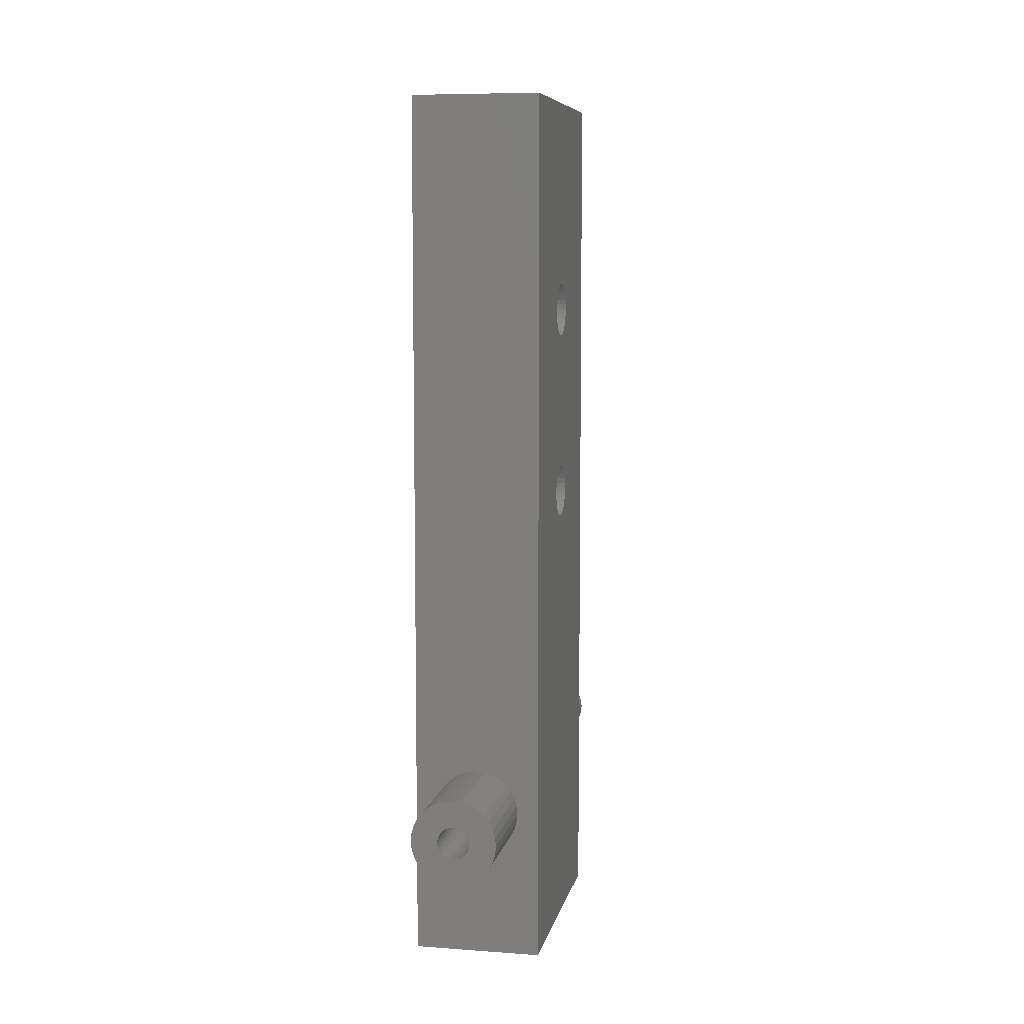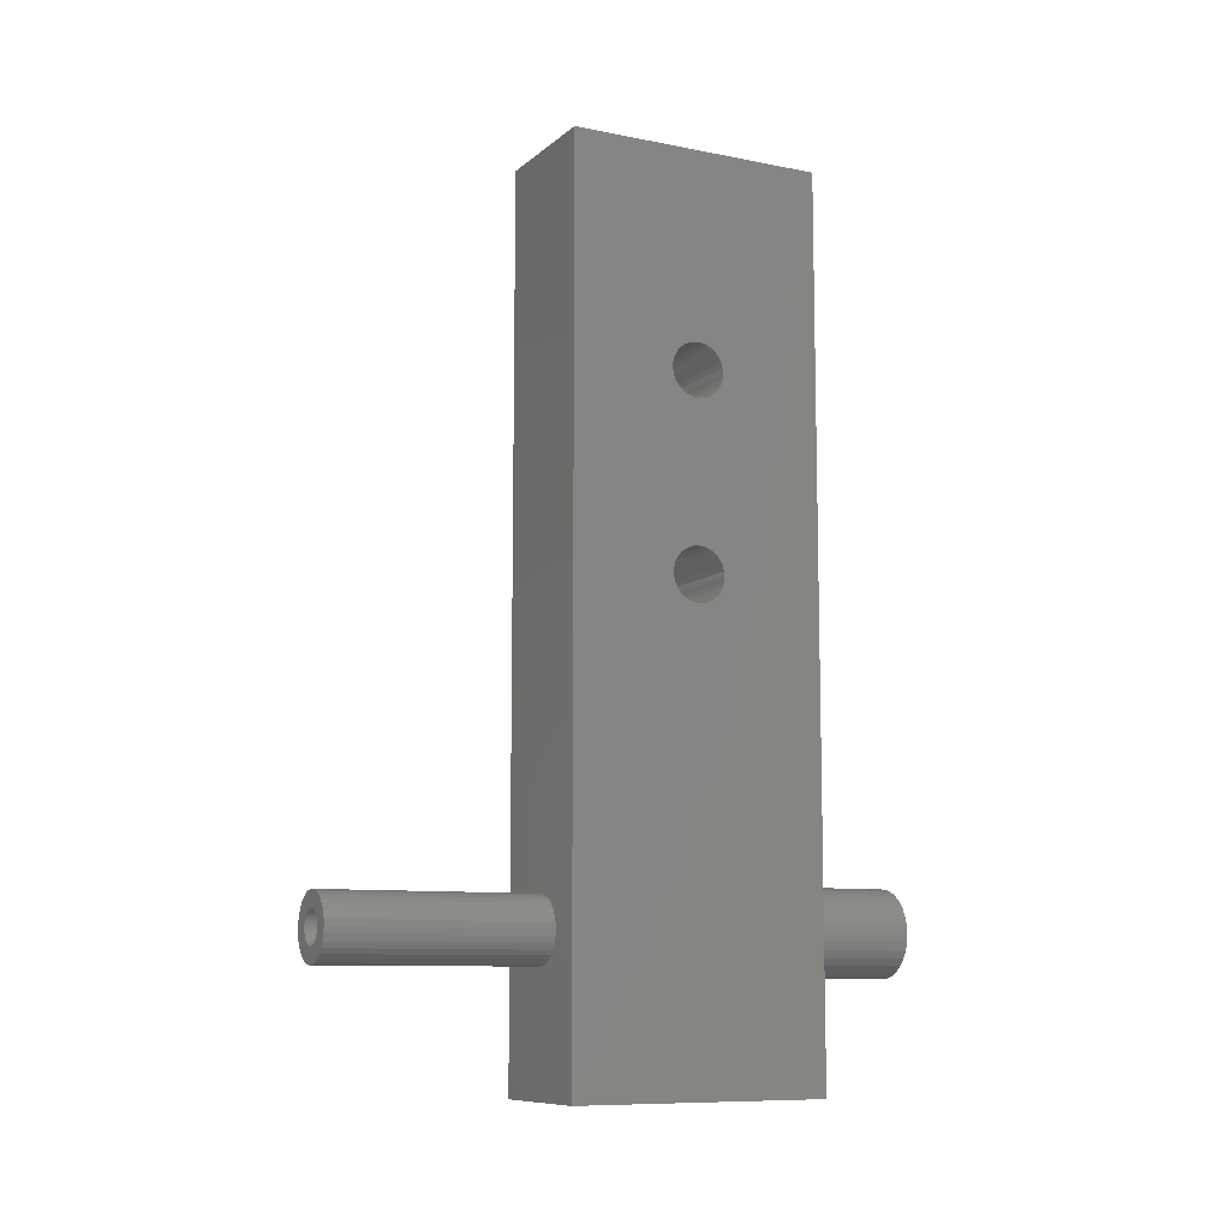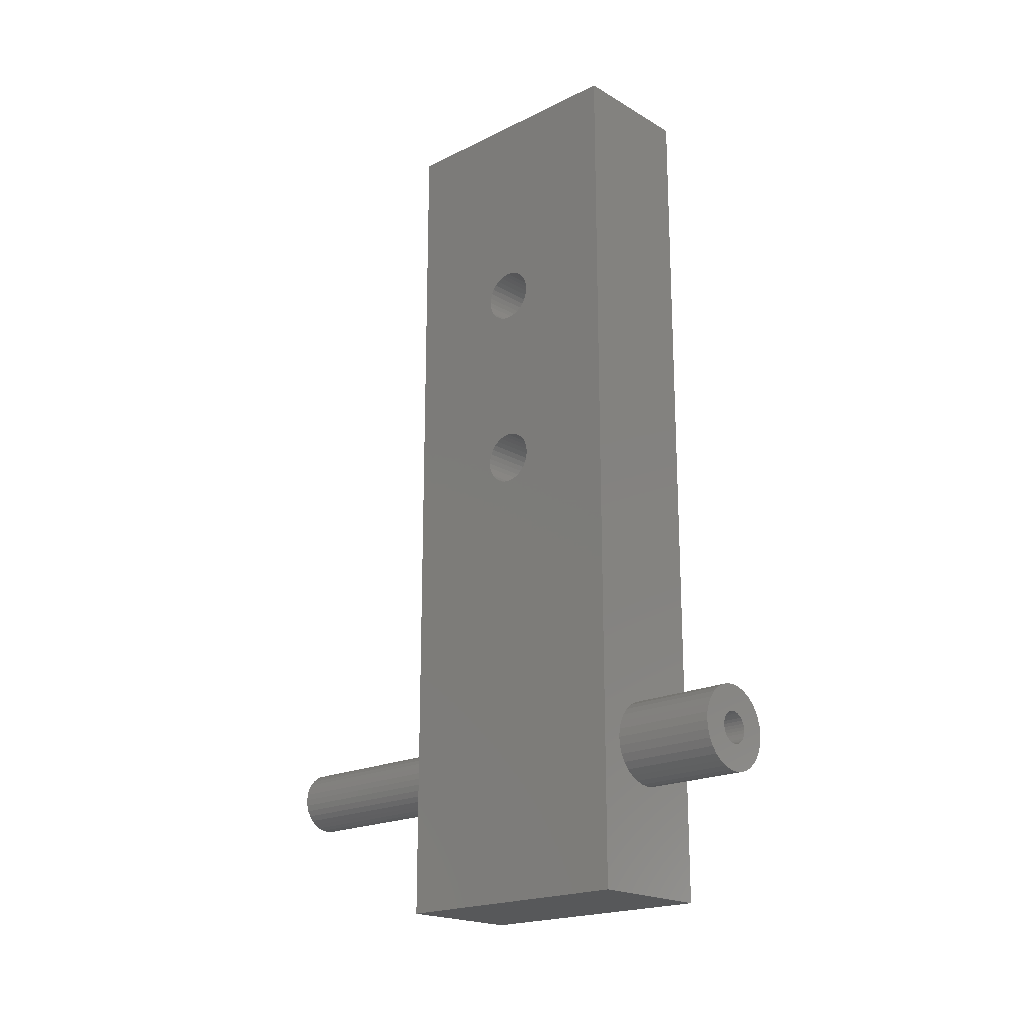
<metadata>
{"format":"stl","ext":"stl","renderer":"f3d","projection":"perspective","resolution":1024,"background":"white","views":[{"elev":7.8,"azim":-168.5,"up":"+Y"},{"elev":-9.5,"azim":62.6,"up":"+Y"},{"elev":-19.7,"azim":132.6,"up":"+Y"}]}
</metadata>
<code>
# stl→obj: 328 verts, 664 faces
v 2.583 -34.62 22
v 2.47 -34.53 22
v 2.426 -35.39 22
v 3.293 -32.53 22
v 3.287 -33.31 22
v 3.417 -33.38 22
v 3.75 -34 22
v 3.736 -34.15 22
v 3.833 -35.25 22
v 4.061 -35.06 22
v 4.247 -34.83 22
v 4.386 -34.57 22
v 4.471 -34.29 22
v 4.5 -34 22
v 4.471 -33.71 22
v 4.386 -33.43 22
v 4.247 -33.17 22
v 4.061 -32.94 22
v 3.833 -32.75 22
v 3.736 -33.85 22
v 2.167 -35.25 22
v 2.376 -34.42 22
v 2.307 -34.29 22
v 2.264 -34.15 22
v 2.25 -34 22
v 1.5 -34 22
v 1.529 -34.29 22
v 1.614 -34.57 22
v 1.753 -34.83 22
v 1.939 -35.06 22
v 2.167 -32.75 22
v 2.264 -33.85 22
v 2.307 -33.71 22
v 2.376 -33.58 22
v 2.47 -33.47 22
v 2.426 -32.61 22
v 1.939 -32.94 22
v 1.753 -33.17 22
v 1.614 -33.43 22
v 1.529 -33.71 22
v 3.624 -34.42 22
v 3.574 -35.39 22
v 3.693 -34.29 22
v 3.53 -34.53 22
v 3.417 -34.62 22
v 3.293 -35.47 22
v 3.287 -34.69 22
v 3.146 -34.74 22
v 3 -35.5 22
v 3 -34.75 22
v 2.854 -34.74 22
v 2.707 -35.47 22
v 2.713 -34.69 22
v 3.624 -33.58 22
v 3.693 -33.71 22
v 3.574 -32.61 22
v 3.53 -33.47 22
v 3 -33.25 22
v 3.146 -33.26 22
v 3 -32.5 22
v 2.713 -33.31 22
v 2.854 -33.26 22
v 2.707 -32.53 22
v 2.583 -33.38 22
v 3.146 -33.26 -5
v 3 -32 -5
v 3.287 -33.31 -5
v 2.713 -33.31 -5
v 2.61 -32.04 -5
v 2.854 -33.26 -5
v 2.583 -33.38 -5
v 3.146 -34.74 -5
v 3.287 -34.69 -5
v 3 -36 -5
v 2.713 -34.69 -5
v 2.854 -34.74 -5
v 2.61 -35.96 -5
v 2.583 -34.62 -5
v 3.75 -34 -5
v 3.736 -33.85 -5
v 3.765 -32.15 -5
v 4.111 -32.34 -5
v 4.414 -32.59 -5
v 4.663 -32.89 -5
v 4.848 -33.23 -5
v 4.962 -33.61 -5
v 5 -34 -5
v 4.962 -34.39 -5
v 4.848 -34.77 -5
v 4.663 -35.11 -5
v 4.414 -35.41 -5
v 4.111 -35.66 -5
v 3.765 -35.85 -5
v 3.736 -34.15 -5
v 3.39 -32.04 -5
v 3.693 -33.71 -5
v 3.624 -33.58 -5
v 3.53 -33.47 -5
v 3.417 -33.38 -5
v 2.235 -32.15 -5
v 2.47 -33.47 -5
v 2.376 -33.58 -5
v 2.307 -33.71 -5
v 2.264 -33.85 -5
v 2.25 -34 -5
v 1 -34 -5
v 1.038 -33.61 -5
v 1.152 -33.23 -5
v 1.337 -32.89 -5
v 1.586 -32.59 -5
v 1.889 -32.34 -5
v 3.39 -35.96 -5
v 3.417 -34.62 -5
v 3.53 -34.53 -5
v 3.624 -34.42 -5
v 3.693 -34.29 -5
v 2.235 -35.85 -5
v 2.264 -34.15 -5
v 2.307 -34.29 -5
v 2.376 -34.42 -5
v 2.47 -34.53 -5
v 1.889 -35.66 -5
v 1.586 -35.41 -5
v 1.337 -35.11 -5
v 1.152 -34.77 -5
v 1.038 -34.39 -5
v 3 -33.25 -5
v 3 -34.75 -5
v 6 -41 7.461e-14
v 0 -41 7.461e-14
v 4.414 -35.41 -4.441e-15
v 4.663 -35.11 -4.441e-15
v 4.848 -34.77 -4.441e-15
v 4.962 -34.39 -4.441e-15
v 5 -34 -4.441e-15
v 6 0 0
v 0 0 0
v 1 -34 -4.441e-15
v 1.038 -34.39 -4.441e-15
v 1.152 -34.77 -4.441e-15
v 1.337 -35.11 -4.441e-15
v 1.586 -35.41 -4.441e-15
v 1.889 -35.66 -4.441e-15
v 2.235 -35.85 -4.441e-15
v 2.61 -35.96 -4.441e-15
v 3 -36 -4.441e-15
v 3.39 -35.96 -4.441e-15
v 3.765 -35.85 -4.441e-15
v 4.111 -35.66 -4.441e-15
v 3 -32 -4.441e-15
v 2.61 -32.04 -4.441e-15
v 2.235 -32.15 -4.441e-15
v 1.889 -32.34 -4.441e-15
v 1.586 -32.59 -4.441e-15
v 1.337 -32.89 -4.441e-15
v 1.152 -33.23 -4.441e-15
v 1.038 -33.61 -4.441e-15
v 4.962 -33.61 -4.441e-15
v 4.848 -33.23 -4.441e-15
v 4.663 -32.89 -4.441e-15
v 4.414 -32.59 -4.441e-15
v 4.111 -32.34 -4.441e-15
v 3.765 -32.15 -4.441e-15
v 3.39 -32.04 -4.441e-15
v 0 -19.48 7.155
v 0 -19.69 7.039
v 0 -19.88 6.884
v 0 -20.04 6.694
v 0 -20.15 6.478
v 0 -20.23 6.244
v 0 -20.25 6
v 0 -20.23 5.756
v 0 -20.15 5.522
v 0 -20.04 5.306
v 0 -19.88 5.116
v 0 -19.69 4.961
v 0 -19.48 4.845
v 0 -19.24 4.774
v 0 -19 4.75
v 0 -10 4.75
v 0 -41 12
v 0 0 12
v 0 -10 7.25
v 0 -19 7.25
v 0 -19.24 7.226
v 0 -9.756 4.774
v 0 -9.522 4.845
v 0 -9.306 4.961
v 0 -9.116 5.116
v 0 -8.961 5.306
v 0 -8.845 5.522
v 0 -8.774 5.756
v 0 -8.75 6
v 0 -8.774 6.244
v 0 -8.845 6.478
v 0 -8.961 6.694
v 0 -9.116 6.884
v 0 -9.306 7.039
v 0 -9.522 7.155
v 0 -9.756 7.226
v 0 -11.25 6
v 0 -17.77 6.244
v 0 -11.23 6.244
v 0 -17.85 6.478
v 0 -11.15 6.478
v 0 -17.96 6.694
v 0 -11.04 6.694
v 0 -18.12 6.884
v 0 -10.88 6.884
v 0 -18.31 7.039
v 0 -10.69 7.039
v 0 -18.52 7.155
v 0 -10.48 7.155
v 0 -18.76 7.226
v 0 -10.24 7.226
v 0 -17.75 6
v 0 -11.23 5.756
v 0 -17.77 5.756
v 0 -11.15 5.522
v 0 -17.85 5.522
v 0 -11.04 5.306
v 0 -17.96 5.306
v 0 -10.88 5.116
v 0 -18.12 5.116
v 0 -10.69 4.961
v 0 -18.31 4.961
v 0 -10.48 4.845
v 0 -18.52 4.845
v 0 -10.24 4.774
v 0 -18.76 4.774
v 6 -10 4.75
v 6 -19 4.75
v 6 -19.24 4.774
v 6 -19.48 4.845
v 6 -19.69 4.961
v 6 -19.88 5.116
v 6 -20.04 5.306
v 6 -20.15 5.522
v 6 -20.23 5.756
v 6 -20.25 6
v 6 -20.23 6.244
v 6 -20.15 6.478
v 6 -20.04 6.694
v 6 -19.88 6.884
v 6 -19.69 7.039
v 6 -19.48 7.155
v 6 -41 12
v 6 -19.24 7.226
v 6 -19 7.25
v 6 -10 7.25
v 6 0 12
v 6 -9.116 6.884
v 6 -8.961 6.694
v 6 -8.845 6.478
v 6 -8.774 6.244
v 6 -8.75 6
v 6 -8.774 5.756
v 6 -8.845 5.522
v 6 -8.961 5.306
v 6 -9.116 5.116
v 6 -9.306 4.961
v 6 -9.522 4.845
v 6 -9.756 4.774
v 6 -9.756 7.226
v 6 -9.522 7.155
v 6 -9.306 7.039
v 6 -10.24 7.226
v 6 -18.76 7.226
v 6 -10.48 7.155
v 6 -18.52 7.155
v 6 -10.69 7.039
v 6 -18.31 7.039
v 6 -10.88 6.884
v 6 -18.12 6.884
v 6 -11.04 6.694
v 6 -17.96 6.694
v 6 -11.15 6.478
v 6 -17.85 6.478
v 6 -11.23 6.244
v 6 -17.77 6.244
v 6 -11.25 6
v 6 -17.75 6
v 6 -11.23 5.756
v 6 -17.77 5.756
v 6 -11.15 5.522
v 6 -17.85 5.522
v 6 -11.04 5.306
v 6 -17.96 5.306
v 6 -10.88 5.116
v 6 -18.12 5.116
v 6 -10.69 4.961
v 6 -18.31 4.961
v 6 -10.48 4.845
v 6 -18.52 4.845
v 6 -10.24 4.774
v 6 -18.76 4.774
v 1.529 -33.71 12
v 1.614 -33.43 12
v 1.753 -33.17 12
v 1.939 -32.94 12
v 2.167 -32.75 12
v 2.426 -32.61 12
v 2.707 -32.53 12
v 3 -32.5 12
v 3.293 -32.53 12
v 3.574 -32.61 12
v 3.833 -32.75 12
v 4.061 -32.94 12
v 4.247 -33.17 12
v 4.386 -33.43 12
v 4.471 -33.71 12
v 3 -35.5 12
v 2.707 -35.47 12
v 2.426 -35.39 12
v 2.167 -35.25 12
v 1.939 -35.06 12
v 1.753 -34.83 12
v 1.614 -34.57 12
v 1.529 -34.29 12
v 1.5 -34 12
v 4.5 -34 12
v 4.471 -34.29 12
v 4.386 -34.57 12
v 4.247 -34.83 12
v 4.061 -35.06 12
v 3.833 -35.25 12
v 3.574 -35.39 12
v 3.293 -35.47 12
f 1 2 3
f 4 5 6
f 7 8 9
f 7 9 10
f 7 10 11
f 7 11 12
f 7 12 13
f 7 13 14
f 7 14 15
f 7 15 16
f 7 16 17
f 7 17 18
f 7 18 19
f 7 19 20
f 21 3 2
f 21 2 22
f 21 22 23
f 21 23 24
f 21 24 25
f 21 25 26
f 26 27 28
f 26 28 29
f 26 29 30
f 26 30 21
f 31 25 32
f 31 32 33
f 31 33 34
f 31 34 35
f 31 35 36
f 26 25 31
f 26 31 37
f 26 37 38
f 26 38 39
f 26 39 40
f 41 42 43
f 43 42 9
f 43 9 8
f 41 44 42
f 42 44 45
f 42 45 46
f 45 47 46
f 46 47 48
f 46 48 49
f 48 50 49
f 49 50 51
f 49 51 52
f 51 53 52
f 52 53 1
f 52 1 3
f 54 55 56
f 56 55 20
f 56 20 19
f 54 56 57
f 57 56 4
f 57 4 6
f 58 59 60
f 60 59 5
f 60 5 4
f 61 62 63
f 63 62 58
f 63 58 60
f 35 64 36
f 36 64 61
f 36 61 63
f 65 66 67
f 68 69 70
f 71 69 68
f 72 73 74
f 75 76 77
f 77 78 75
f 79 80 81
f 79 81 82
f 79 82 83
f 79 83 84
f 79 84 85
f 79 85 86
f 79 86 87
f 79 87 88
f 79 88 89
f 79 89 90
f 79 90 91
f 79 91 92
f 79 92 93
f 79 93 94
f 95 81 80
f 95 80 96
f 95 96 97
f 95 97 98
f 95 98 99
f 95 99 67
f 95 67 66
f 100 69 71
f 100 71 101
f 100 101 102
f 100 102 103
f 100 103 104
f 100 104 105
f 100 105 106
f 106 107 108
f 106 108 109
f 106 109 110
f 106 110 111
f 106 111 100
f 112 74 73
f 112 73 113
f 112 113 114
f 112 114 115
f 112 115 116
f 112 116 94
f 112 94 93
f 117 105 118
f 117 118 119
f 117 119 120
f 117 120 121
f 117 121 78
f 117 78 77
f 106 105 117
f 106 117 122
f 106 122 123
f 106 123 124
f 106 124 125
f 106 125 126
f 65 127 66
f 66 127 70
f 66 70 69
f 72 74 128
f 128 74 77
f 128 77 76
f 127 62 70
f 70 62 61
f 70 61 68
f 68 61 64
f 68 64 71
f 71 64 35
f 71 35 101
f 101 35 34
f 101 34 102
f 102 34 33
f 102 33 103
f 103 33 32
f 103 32 104
f 104 32 25
f 104 25 105
f 62 127 58
f 58 127 65
f 58 65 59
f 59 65 67
f 59 67 5
f 5 67 99
f 5 99 6
f 6 99 98
f 6 98 57
f 57 98 97
f 57 97 54
f 54 97 96
f 54 96 55
f 55 96 80
f 55 80 20
f 20 80 79
f 20 79 7
f 128 48 72
f 72 48 47
f 72 47 73
f 73 47 45
f 73 45 113
f 113 45 44
f 113 44 114
f 114 44 41
f 114 41 115
f 115 41 43
f 115 43 116
f 116 43 8
f 116 8 94
f 94 8 7
f 94 7 79
f 48 128 50
f 50 128 76
f 50 76 51
f 51 76 75
f 51 75 53
f 53 75 78
f 53 78 1
f 1 78 121
f 1 121 2
f 2 121 120
f 2 120 22
f 22 120 119
f 22 119 23
f 23 119 118
f 23 118 24
f 24 118 105
f 24 105 25
f 129 130 131
f 129 131 132
f 129 132 133
f 129 133 134
f 129 134 135
f 129 135 136
f 130 137 138
f 130 138 139
f 130 139 140
f 130 140 141
f 130 141 142
f 130 142 143
f 130 143 144
f 130 144 145
f 130 145 146
f 130 146 147
f 130 147 148
f 130 148 149
f 130 149 131
f 137 136 150
f 137 150 151
f 137 151 152
f 137 152 153
f 137 153 154
f 137 154 155
f 137 155 156
f 137 156 157
f 137 157 138
f 136 135 158
f 136 158 159
f 136 159 160
f 136 160 161
f 136 161 162
f 136 162 163
f 136 163 164
f 136 164 150
f 135 87 158
f 158 87 86
f 158 86 159
f 159 86 85
f 159 85 160
f 160 85 84
f 160 84 161
f 161 84 83
f 161 83 162
f 162 83 82
f 162 82 163
f 163 82 81
f 163 81 164
f 164 81 95
f 164 95 150
f 150 95 66
f 150 66 151
f 151 66 69
f 151 69 152
f 152 69 100
f 152 100 153
f 153 100 111
f 153 111 154
f 154 111 110
f 154 110 155
f 155 110 109
f 155 109 156
f 156 109 108
f 156 108 157
f 157 108 107
f 157 107 138
f 138 107 106
f 138 106 139
f 139 106 126
f 139 126 140
f 140 126 125
f 140 125 141
f 141 125 124
f 141 124 142
f 142 124 123
f 142 123 143
f 143 123 122
f 143 122 144
f 144 122 117
f 144 117 145
f 145 117 77
f 145 77 146
f 146 77 74
f 146 74 147
f 147 74 112
f 147 112 148
f 148 112 93
f 148 93 149
f 149 93 92
f 149 92 131
f 131 92 91
f 131 91 132
f 132 91 90
f 132 90 133
f 133 90 89
f 133 89 134
f 134 89 88
f 134 88 135
f 135 88 87
f 130 165 166
f 130 166 167
f 130 167 168
f 130 168 169
f 130 169 170
f 130 170 171
f 130 171 172
f 130 172 173
f 130 173 174
f 130 174 175
f 130 175 176
f 130 176 177
f 130 177 178
f 130 178 179
f 130 179 180
f 130 180 137
f 181 182 183
f 181 183 184
f 181 184 185
f 181 185 165
f 181 165 130
f 137 180 186
f 137 186 187
f 137 187 188
f 137 188 189
f 137 189 190
f 137 190 191
f 137 191 192
f 137 192 193
f 137 193 194
f 137 194 195
f 137 195 196
f 137 196 197
f 182 137 197
f 182 197 198
f 182 198 199
f 182 199 200
f 182 200 183
f 201 202 203
f 203 202 204
f 203 204 205
f 205 204 206
f 205 206 207
f 207 206 208
f 207 208 209
f 209 208 210
f 209 210 211
f 211 210 212
f 211 212 213
f 213 212 214
f 213 214 215
f 215 214 184
f 215 184 183
f 202 201 216
f 216 201 217
f 216 217 218
f 218 217 219
f 218 219 220
f 220 219 221
f 220 221 222
f 222 221 223
f 222 223 224
f 224 223 225
f 224 225 226
f 226 225 227
f 226 227 228
f 228 227 229
f 228 229 230
f 230 229 180
f 230 180 179
f 129 136 231
f 129 231 232
f 129 232 233
f 129 233 234
f 129 234 235
f 129 235 236
f 129 236 237
f 129 237 238
f 129 238 239
f 129 239 240
f 129 240 241
f 129 241 242
f 129 242 243
f 129 243 244
f 129 244 245
f 129 245 246
f 247 129 246
f 247 246 248
f 247 248 249
f 247 249 250
f 247 250 251
f 136 252 253
f 136 253 254
f 136 254 255
f 136 255 256
f 136 256 257
f 136 257 258
f 136 258 259
f 136 259 260
f 136 260 261
f 136 261 262
f 136 262 263
f 136 263 231
f 251 250 264
f 251 264 265
f 251 265 266
f 251 266 252
f 251 252 136
f 250 249 267
f 267 249 268
f 267 268 269
f 269 268 270
f 269 270 271
f 271 270 272
f 271 272 273
f 273 272 274
f 273 274 275
f 275 274 276
f 275 276 277
f 277 276 278
f 277 278 279
f 279 278 280
f 279 280 281
f 281 280 282
f 281 282 283
f 283 282 284
f 283 284 285
f 285 284 286
f 285 286 287
f 287 286 288
f 287 288 289
f 289 288 290
f 289 290 291
f 291 290 292
f 291 292 293
f 293 292 294
f 293 294 295
f 295 294 296
f 295 296 231
f 231 296 232
f 136 137 251
f 251 137 182
f 247 181 129
f 129 181 130
f 182 181 297
f 182 297 298
f 182 298 299
f 182 299 300
f 182 300 301
f 182 301 302
f 182 302 303
f 182 303 304
f 182 304 305
f 182 305 306
f 182 306 307
f 182 307 308
f 182 308 309
f 182 309 310
f 182 310 311
f 182 311 247
f 182 247 251
f 181 247 312
f 181 312 313
f 181 313 314
f 181 314 315
f 181 315 316
f 181 316 317
f 181 317 318
f 181 318 319
f 181 319 320
f 181 320 297
f 247 311 321
f 247 321 322
f 247 322 323
f 247 323 324
f 247 324 325
f 247 325 326
f 247 326 327
f 247 327 328
f 247 328 312
f 321 14 322
f 322 14 13
f 322 13 323
f 323 13 12
f 323 12 324
f 324 12 11
f 324 11 325
f 325 11 10
f 325 10 326
f 326 10 9
f 326 9 327
f 327 9 42
f 327 42 328
f 328 42 46
f 328 46 312
f 312 46 49
f 312 49 313
f 313 49 52
f 313 52 314
f 314 52 3
f 314 3 315
f 315 3 21
f 315 21 316
f 316 21 30
f 316 30 317
f 317 30 29
f 317 29 318
f 318 29 28
f 318 28 319
f 319 28 27
f 319 27 320
f 320 27 26
f 320 26 297
f 297 26 40
f 297 40 298
f 298 40 39
f 298 39 299
f 299 39 38
f 299 38 300
f 300 38 37
f 300 37 301
f 301 37 31
f 301 31 302
f 302 31 36
f 302 36 303
f 303 36 63
f 303 63 304
f 304 63 60
f 304 60 305
f 305 60 4
f 305 4 306
f 306 4 56
f 306 56 307
f 307 56 19
f 307 19 308
f 308 19 18
f 308 18 309
f 309 18 17
f 309 17 310
f 310 17 16
f 310 16 311
f 311 16 15
f 311 15 321
f 321 15 14
f 183 267 215
f 215 267 269
f 215 269 213
f 213 269 271
f 213 271 211
f 211 271 273
f 211 273 209
f 209 273 275
f 209 275 207
f 207 275 277
f 207 277 205
f 205 277 279
f 205 279 203
f 203 279 281
f 203 281 201
f 267 183 250
f 250 183 200
f 250 200 264
f 264 200 199
f 264 199 265
f 265 199 198
f 265 198 266
f 266 198 197
f 266 197 252
f 252 197 196
f 252 196 253
f 253 196 195
f 253 195 254
f 254 195 194
f 254 194 255
f 255 194 193
f 255 193 256
f 180 263 186
f 186 263 262
f 186 262 187
f 187 262 261
f 187 261 188
f 188 261 260
f 188 260 189
f 189 260 259
f 189 259 190
f 190 259 258
f 190 258 191
f 191 258 257
f 191 257 192
f 192 257 256
f 192 256 193
f 263 180 231
f 231 180 229
f 231 229 295
f 295 229 227
f 295 227 293
f 293 227 225
f 293 225 291
f 291 225 223
f 291 223 289
f 289 223 221
f 289 221 287
f 287 221 219
f 287 219 285
f 285 219 217
f 285 217 283
f 283 217 201
f 283 201 281
f 184 248 185
f 185 248 246
f 185 246 165
f 165 246 245
f 165 245 166
f 166 245 244
f 166 244 167
f 167 244 243
f 167 243 168
f 168 243 242
f 168 242 169
f 169 242 241
f 169 241 170
f 170 241 240
f 170 240 171
f 248 184 249
f 249 184 214
f 249 214 268
f 268 214 212
f 268 212 270
f 270 212 210
f 270 210 272
f 272 210 208
f 272 208 274
f 274 208 206
f 274 206 276
f 276 206 204
f 276 204 278
f 278 204 202
f 278 202 280
f 280 202 216
f 280 216 282
f 179 296 230
f 230 296 294
f 230 294 228
f 228 294 292
f 228 292 226
f 226 292 290
f 226 290 224
f 224 290 288
f 224 288 222
f 222 288 286
f 222 286 220
f 220 286 284
f 220 284 218
f 218 284 282
f 218 282 216
f 296 179 232
f 232 179 178
f 232 178 233
f 233 178 177
f 233 177 234
f 234 177 176
f 234 176 235
f 235 176 175
f 235 175 236
f 236 175 174
f 236 174 237
f 237 174 173
f 237 173 238
f 238 173 172
f 238 172 239
f 239 172 171
f 239 171 240

</code>
